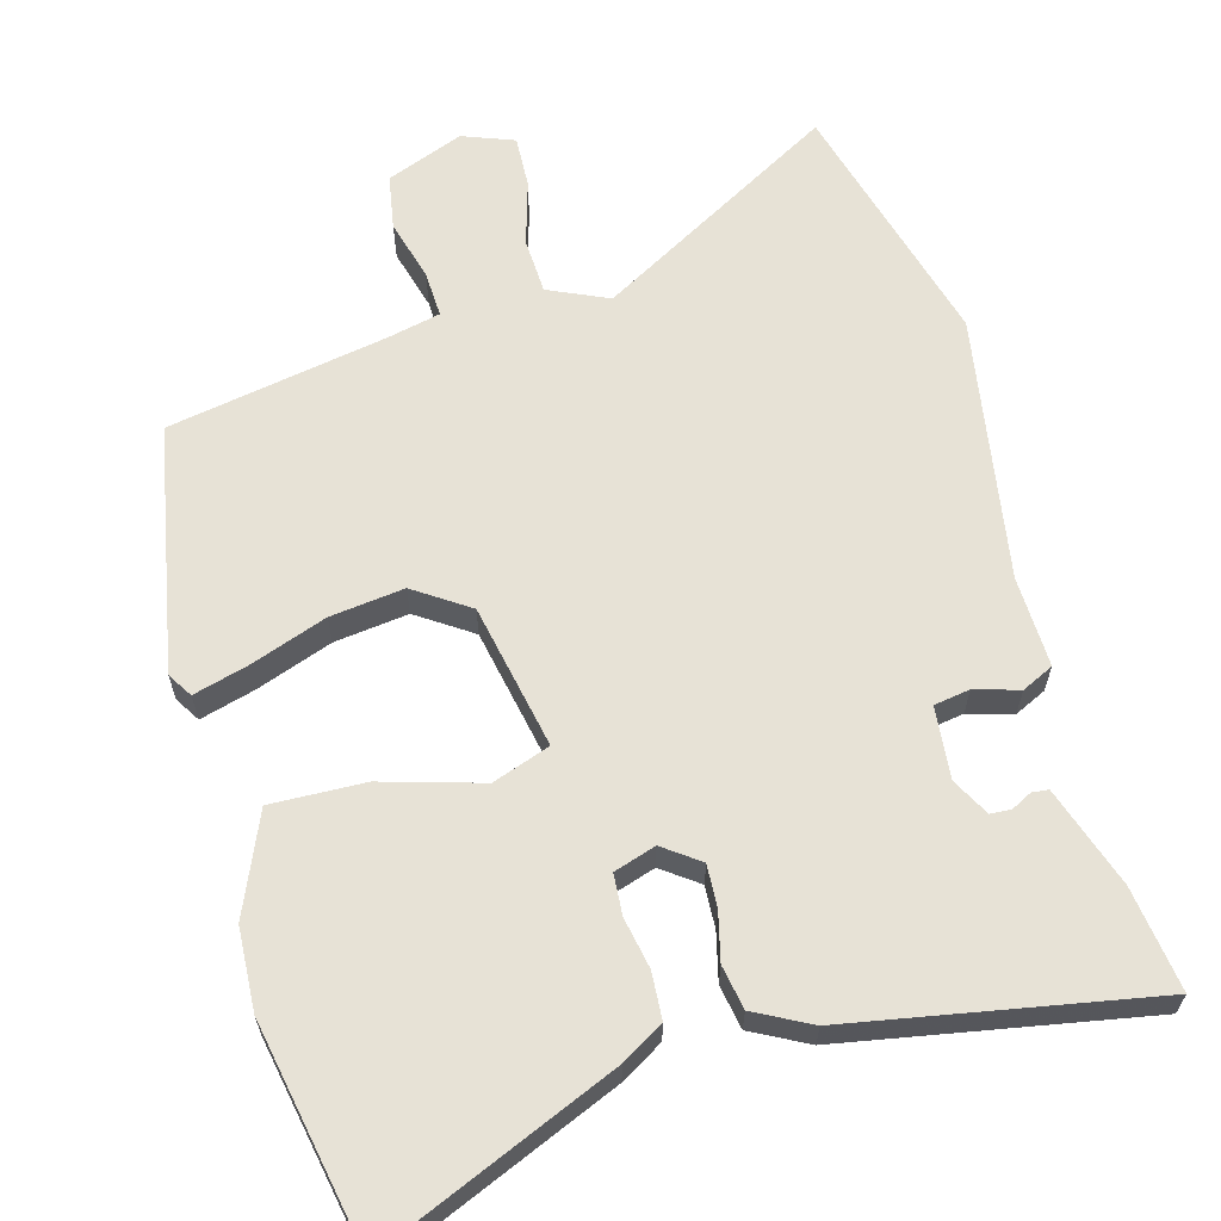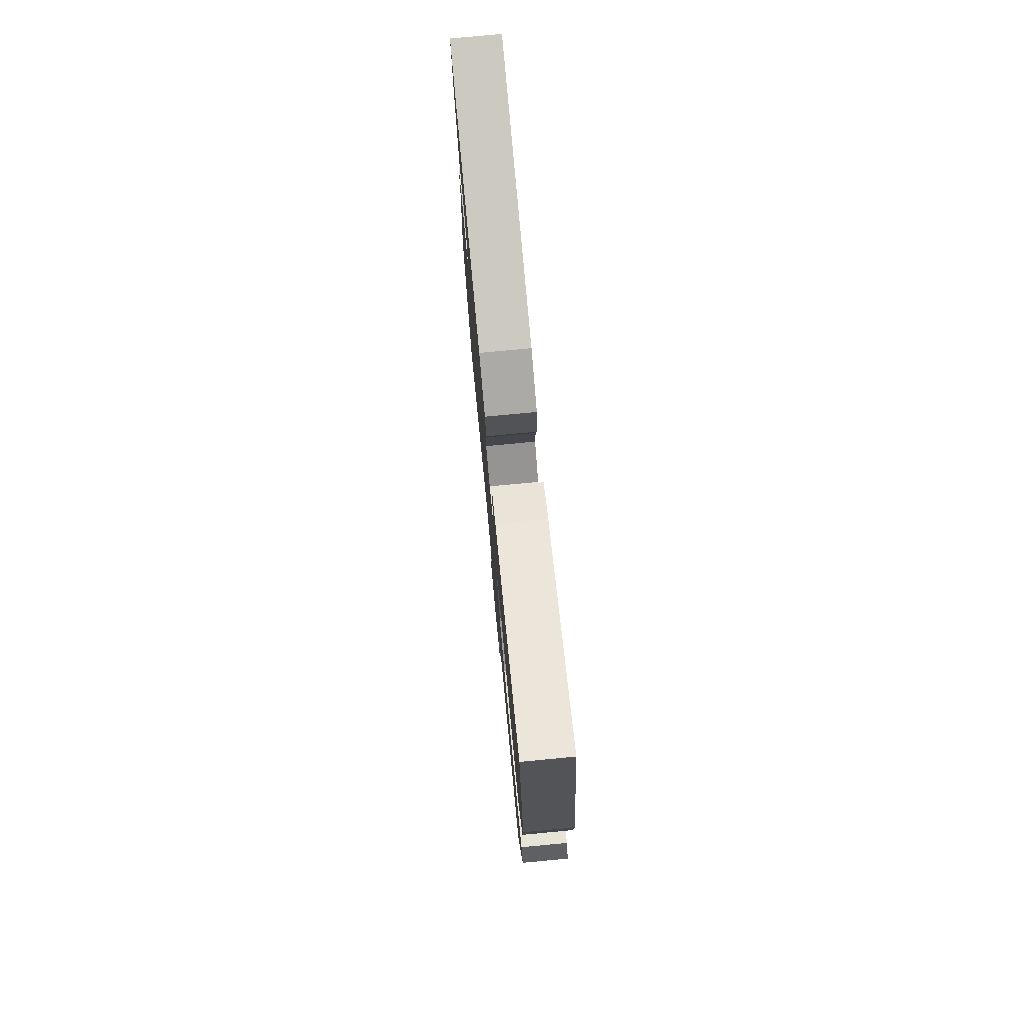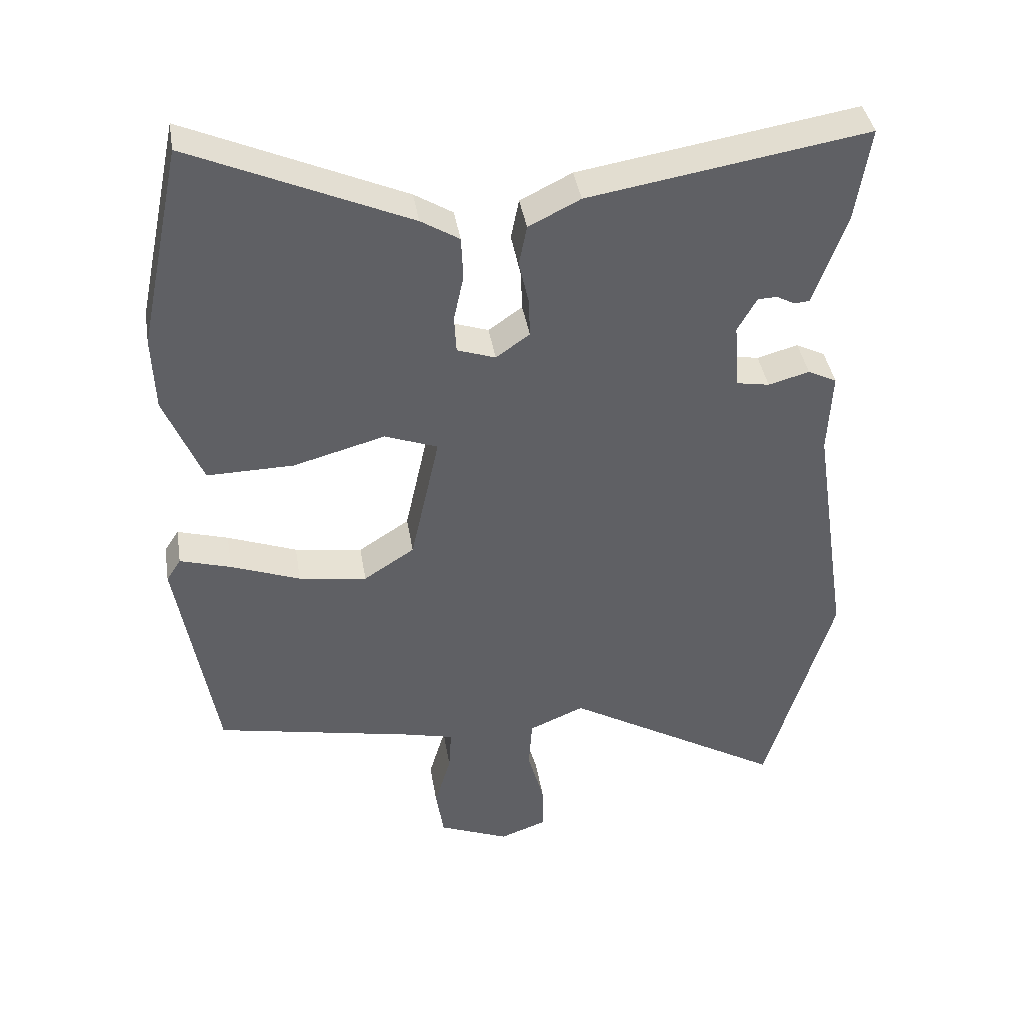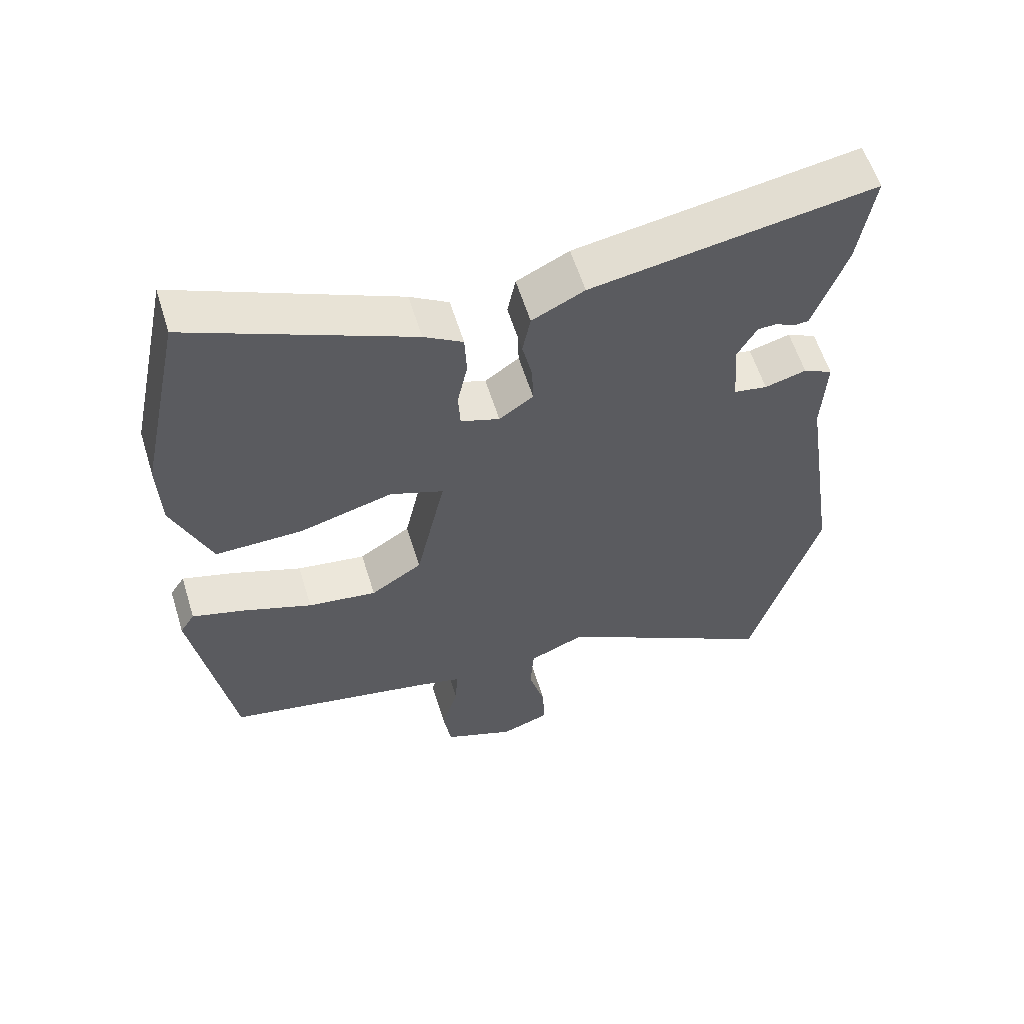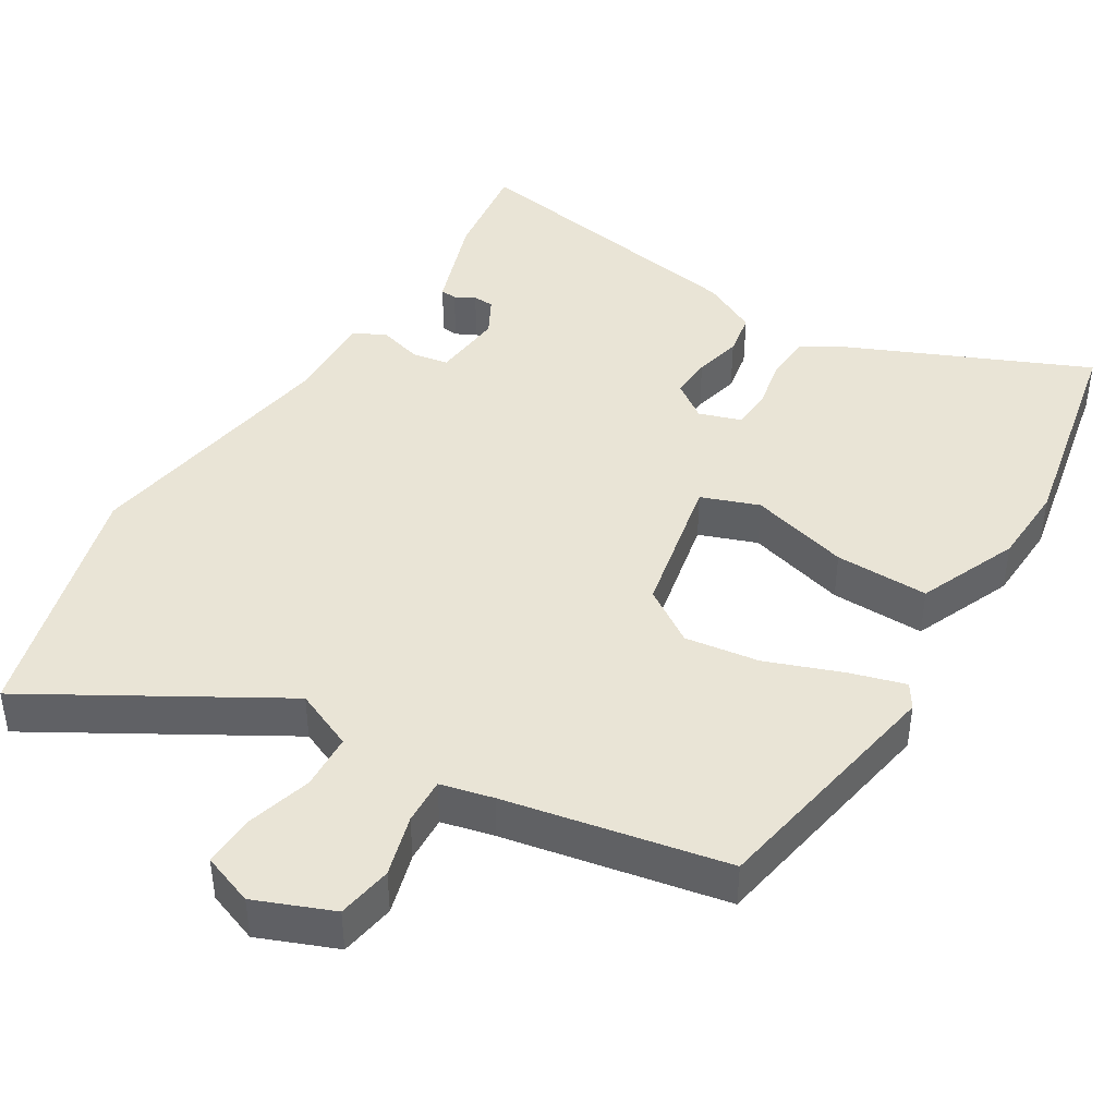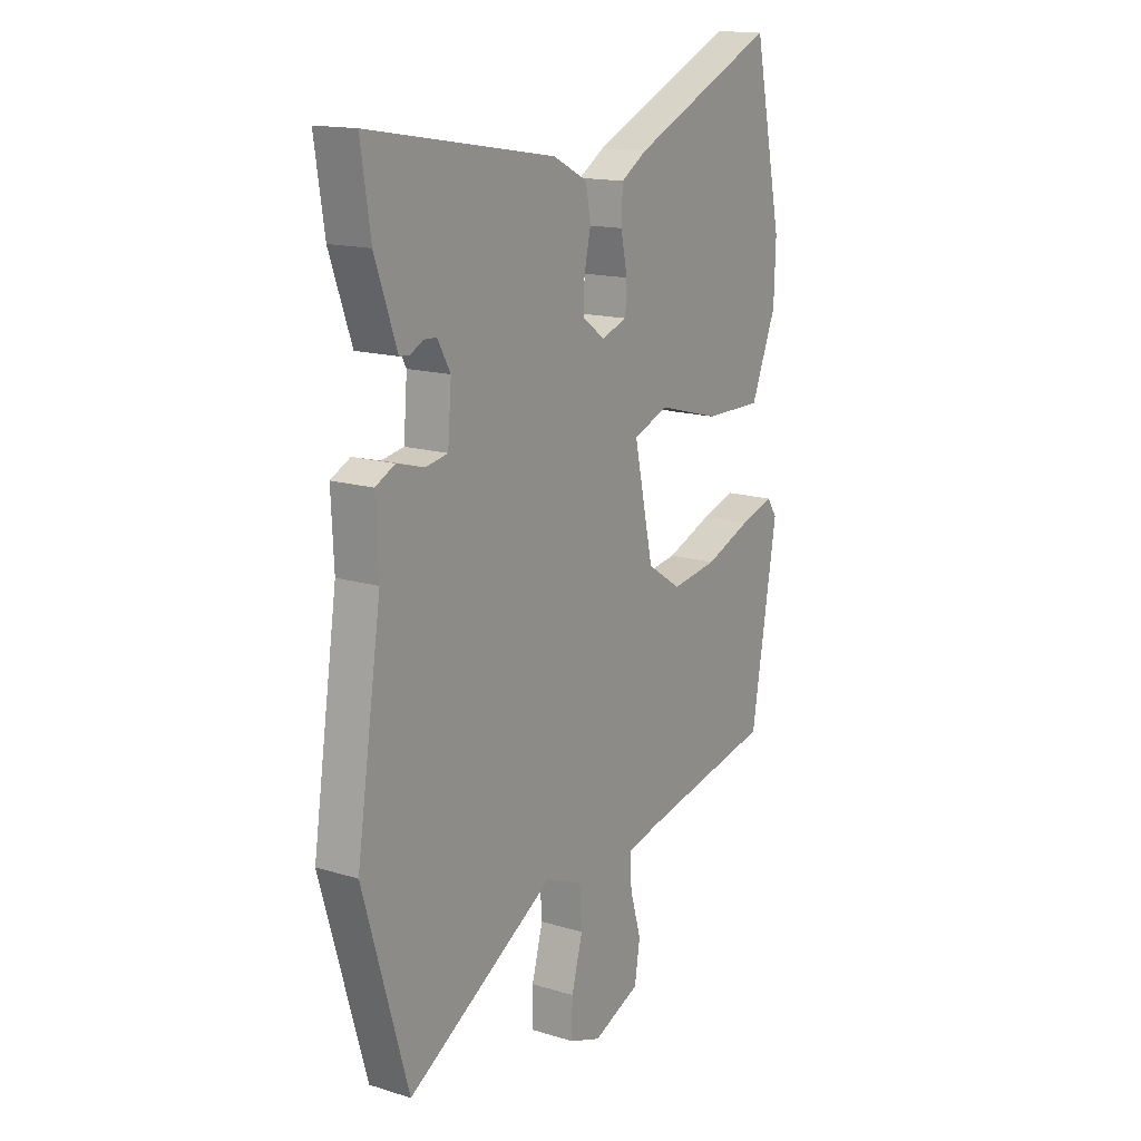
<metadata>
{"format":"obj","ext":"obj","renderer":"f3d","projection":"perspective","resolution":1024,"background":"white","views":[{"elev":62.9,"azim":-14.5,"up":"+Y"},{"elev":78.0,"azim":-95.4,"up":"+Z"},{"elev":40.4,"azim":-9.3,"up":"+Z"},{"elev":59.1,"azim":-17.2,"up":"+Z"},{"elev":42.6,"azim":-148.1,"up":"+Y"},{"elev":15.4,"azim":122.9,"up":"+Z"}]}
</metadata>
<code>
v 0.552 0.07 -0.32
v 0.451 0.07 -0.67
v 0.117 0.07 -0.472
v 0.033 0.07 -0.508
v 0.028 0.07 -0.586
v 0.053 0.07 -0.677
v 0.055 0.07 -0.75
v -0.017 0.07 -0.776
v -0.124 0.07 -0.732
v -0.136 0.07 -0.655
v -0.111 0.07 -0.57
v -0.107 0.07 -0.505
v -0.18 0.07 -0.487
v -0.486 0.07 -0.425
v -0.544 0.07 -0.079
v -0.522 0.07 -0.045
v -0.445 0.07 -0.068
v -0.34 0.07 -0.108
v -0.237 0.07 -0.123
v -0.16 0.07 -0.073
v -0.116 0.07 0.129
v -0.196 0.07 0.159
v -0.335 0.07 0.121
v -0.466 0.07 0.119
v -0.523 0.07 0.259
v -0.527 0.07 0.373
v -0.462 0.07 0.682
v -0.133 0.07 0.535
v -0.075 0.07 0.499
v -0.072 0.07 0.434
v -0.087 0.07 0.363
v -0.084 0.07 0.306
v -0.026 0.07 0.286
v 0.025 0.07 0.322
v 0.023 0.07 0.381
v 0.008 0.07 0.448
v 0.02 0.07 0.509
v 0.098 0.07 0.548
v 0.518 0.07 0.617
v 0.496 0.07 0.473
v 0.465 0.07 0.385
v 0.447 0.07 0.334
v 0.424 0.07 0.332
v 0.396 0.07 0.347
v 0.367 0.07 0.346
v 0.338 0.07 0.294
v 0.346 0.07 0.193
v 0.396 0.07 0.184
v 0.458 0.07 0.201
v 0.502 0.07 0.179
v 0.496 0.07 0.052
v 0.552 0 -0.32
v 0.451 0 -0.67
v 0.117 0 -0.472
v 0.033 0 -0.508
v 0.028 0 -0.586
v 0.053 0 -0.677
v 0.055 0 -0.75
v -0.017 0 -0.776
v -0.124 0 -0.732
v -0.136 0 -0.655
v -0.111 0 -0.57
v -0.107 0 -0.505
v -0.18 0 -0.487
v -0.486 0 -0.425
v -0.544 0 -0.079
v -0.522 0 -0.045
v -0.445 0 -0.068
v -0.34 0 -0.108
v -0.237 0 -0.123
v -0.16 0 -0.073
v -0.116 0 0.129
v -0.196 0 0.159
v -0.335 0 0.121
v -0.466 0 0.119
v -0.523 0 0.259
v -0.527 0 0.373
v -0.462 0 0.682
v -0.133 0 0.535
v -0.075 0 0.499
v -0.072 0 0.434
v -0.087 0 0.363
v -0.084 0 0.306
v -0.026 0 0.286
v 0.025 0 0.322
v 0.023 0 0.381
v 0.008 0 0.448
v 0.02 0 0.509
v 0.098 0 0.548
v 0.518 0 0.617
v 0.496 0 0.473
v 0.465 0 0.385
v 0.447 0 0.334
v 0.424 0 0.332
v 0.396 0 0.347
v 0.367 0 0.346
v 0.338 0 0.294
v 0.346 0 0.193
v 0.396 0 0.184
v 0.458 0 0.201
v 0.502 0 0.179
v 0.496 0 0.052
f 48 49 50 51
f 1 2 3
f 51 1 3
f 48 51 3
f 47 48 3
f 46 47 3 4
f 42 43 44
f 41 42 44
f 40 41 44
f 39 40 44
f 38 39 44
f 38 44 45
f 37 38 45
f 36 37 45
f 35 36 45
f 34 35 45 46
f 29 30 31
f 28 29 31
f 27 28 31
f 26 27 31
f 25 26 31
f 24 25 31
f 23 24 31
f 22 23 31
f 21 22 31 32
f 16 17 18
f 15 16 18
f 14 15 18
f 13 14 18
f 12 13 18 19
f 9 10 11
f 8 9 11
f 7 8 11
f 6 7 11
f 5 6 11
f 4 5 11 12
f 46 4 12
f 34 46 12
f 33 34 12
f 12 19 20
f 12 20 21
f 12 21 32 33
f 102 101 100 99
f 54 53 52
f 54 52 102
f 54 102 99
f 54 99 98
f 55 54 98 97
f 95 94 93
f 95 93 92
f 95 92 91
f 95 91 90
f 95 90 89
f 96 95 89
f 96 89 88
f 96 88 87
f 96 87 86
f 97 96 86 85
f 82 81 80
f 82 80 79
f 82 79 78
f 82 78 77
f 82 77 76
f 82 76 75
f 82 75 74
f 82 74 73
f 83 82 73 72
f 69 68 67
f 69 67 66
f 69 66 65
f 69 65 64
f 70 69 64 63
f 62 61 60
f 62 60 59
f 62 59 58
f 62 58 57
f 62 57 56
f 63 62 56 55
f 63 55 97
f 63 97 85
f 63 85 84
f 71 70 63
f 72 71 63
f 84 83 72 63
f 1 52 53 2
f 2 53 54 3
f 3 54 55 4
f 4 55 56 5
f 5 56 57 6
f 6 57 58 7
f 7 58 59 8
f 8 59 60 9
f 9 60 61 10
f 10 61 62 11
f 11 62 63 12
f 12 63 64 13
f 13 64 65 14
f 14 65 66 15
f 15 66 67 16
f 16 67 68 17
f 17 68 69 18
f 18 69 70 19
f 19 70 71 20
f 20 71 72 21
f 21 72 73 22
f 22 73 74 23
f 23 74 75 24
f 24 75 76 25
f 25 76 77 26
f 26 77 78 27
f 27 78 79 28
f 28 79 80 29
f 29 80 81 30
f 30 81 82 31
f 31 82 83 32
f 32 83 84 33
f 33 84 85 34
f 34 85 86 35
f 35 86 87 36
f 36 87 88 37
f 37 88 89 38
f 38 89 90 39
f 39 90 91 40
f 40 91 92 41
f 41 92 93 42
f 42 93 94 43
f 43 94 95 44
f 44 95 96 45
f 45 96 97 46
f 46 97 98 47
f 47 98 99 48
f 48 99 100 49
f 49 100 101 50
f 50 101 102 51
f 51 102 52 1

</code>
